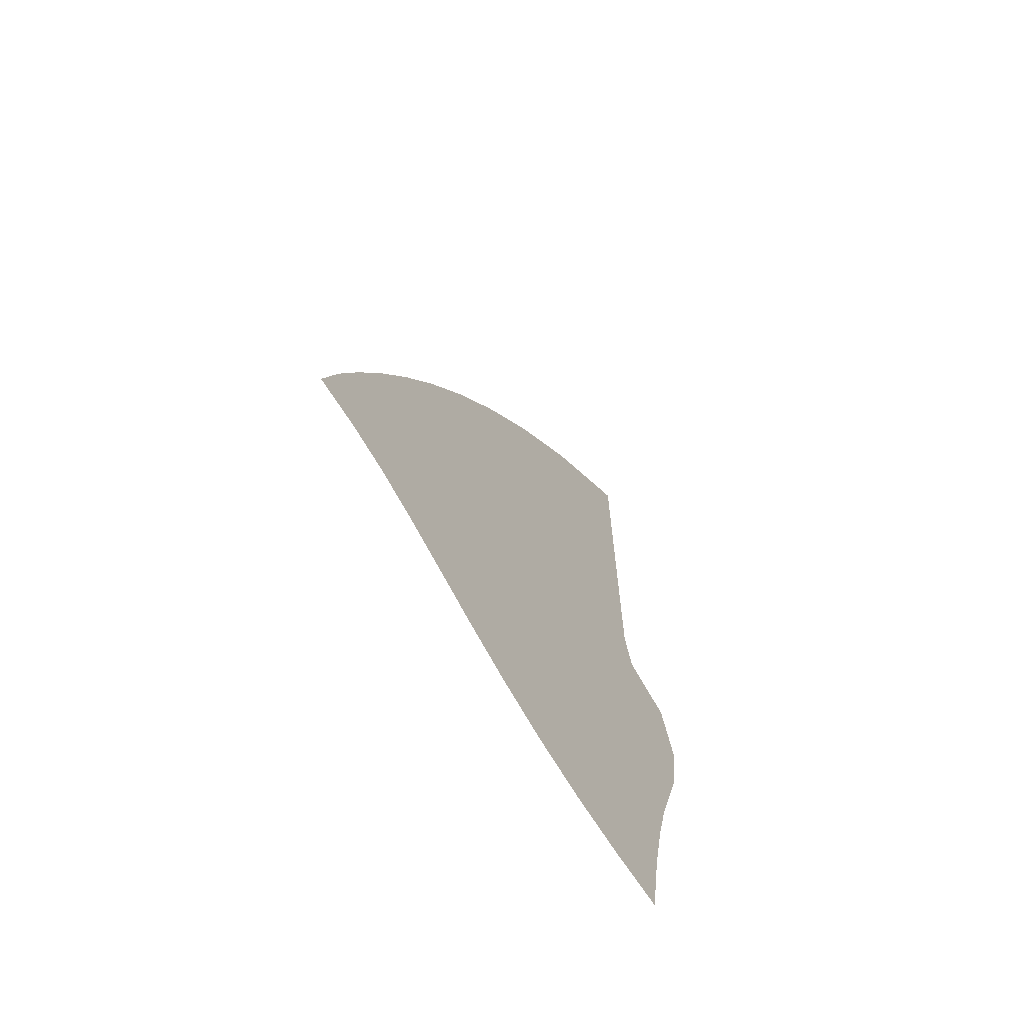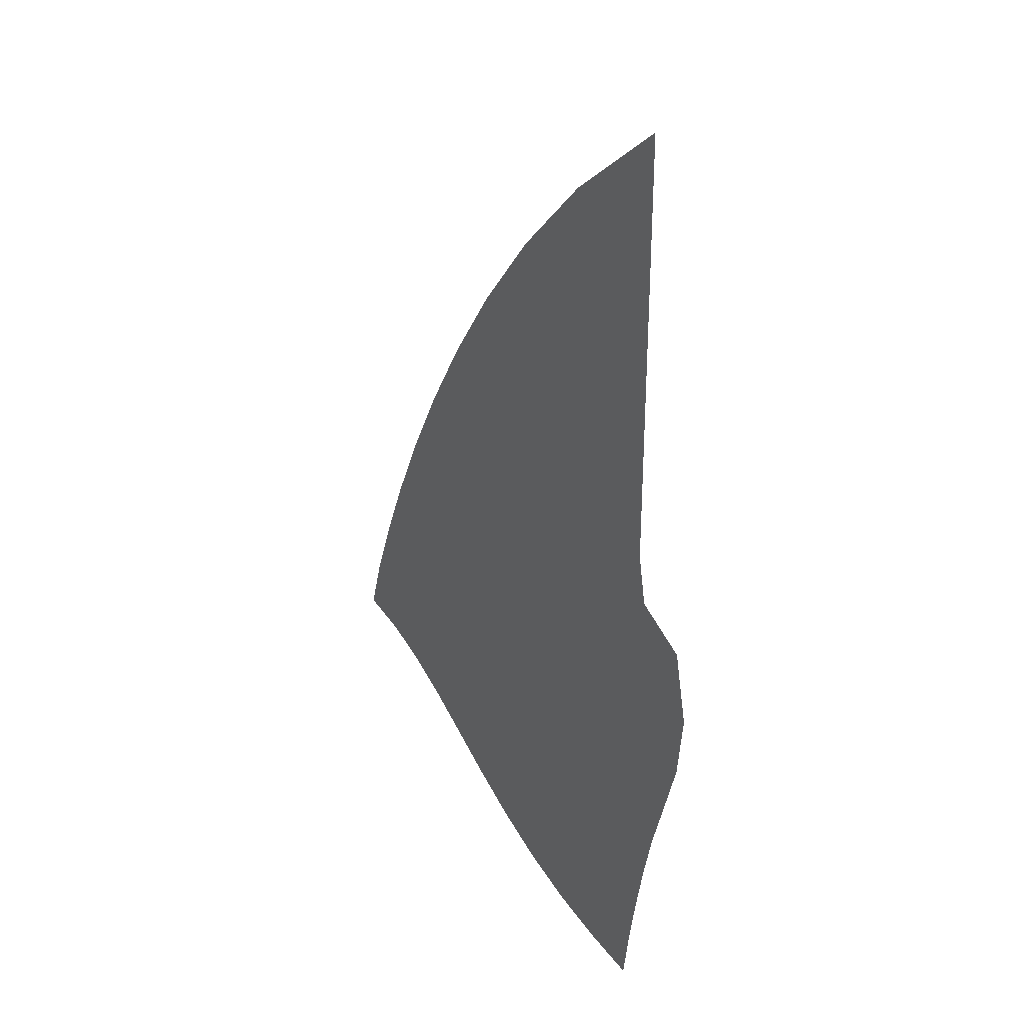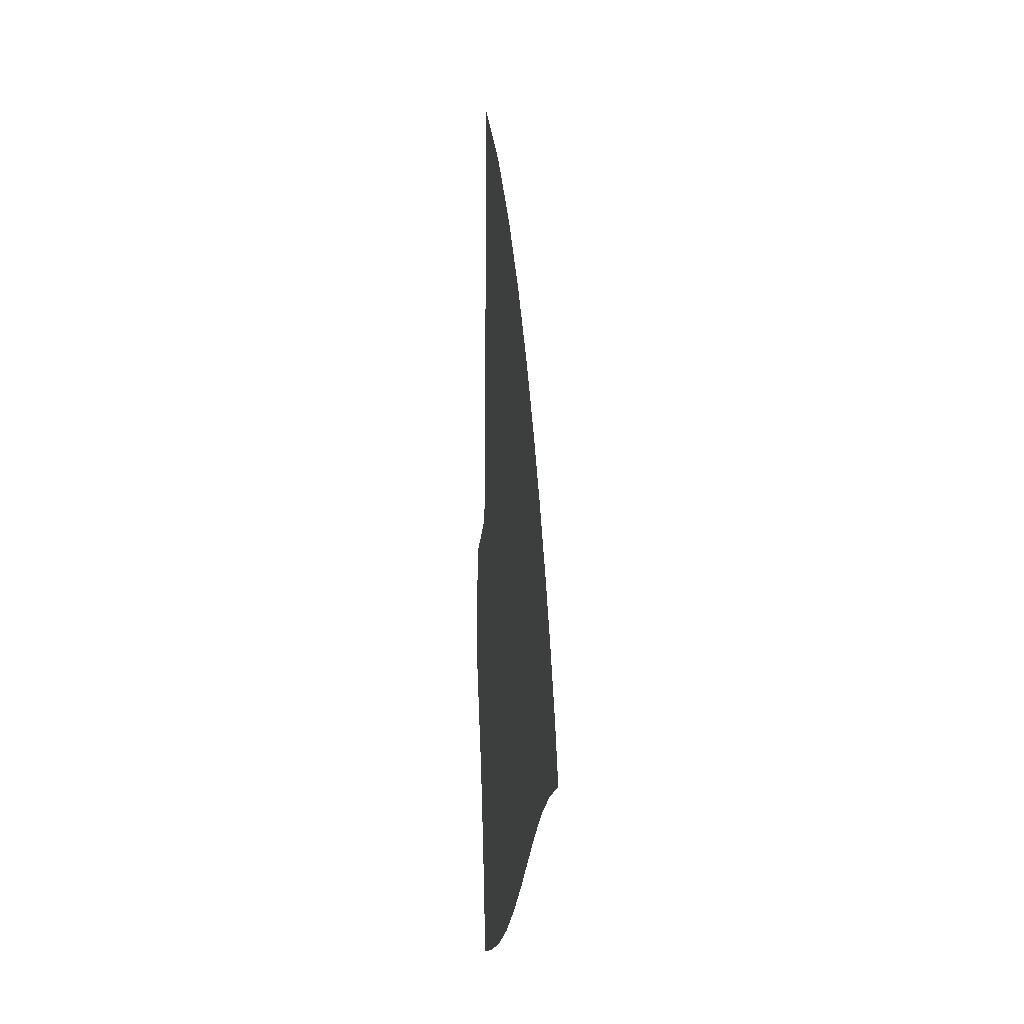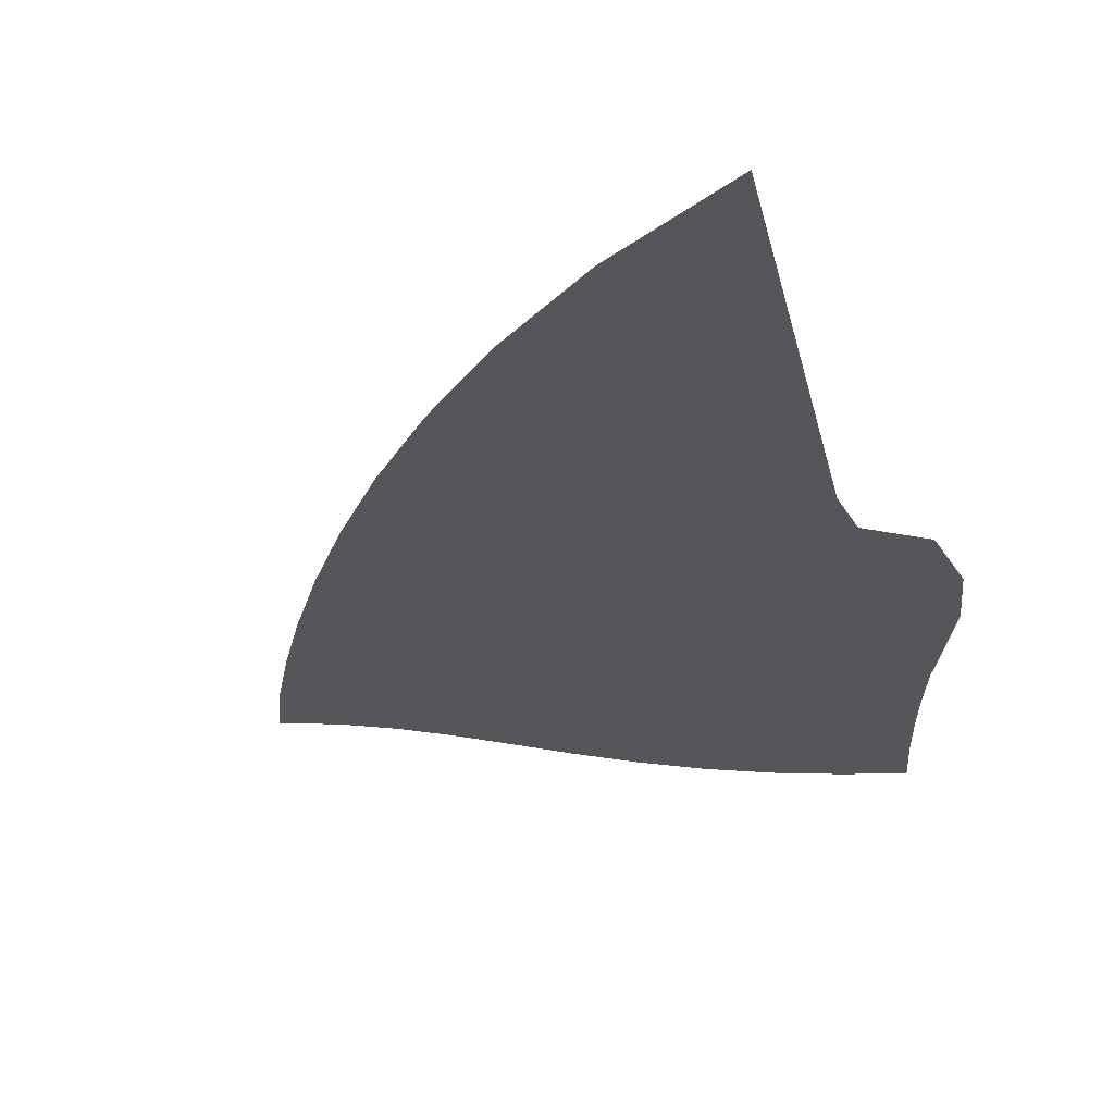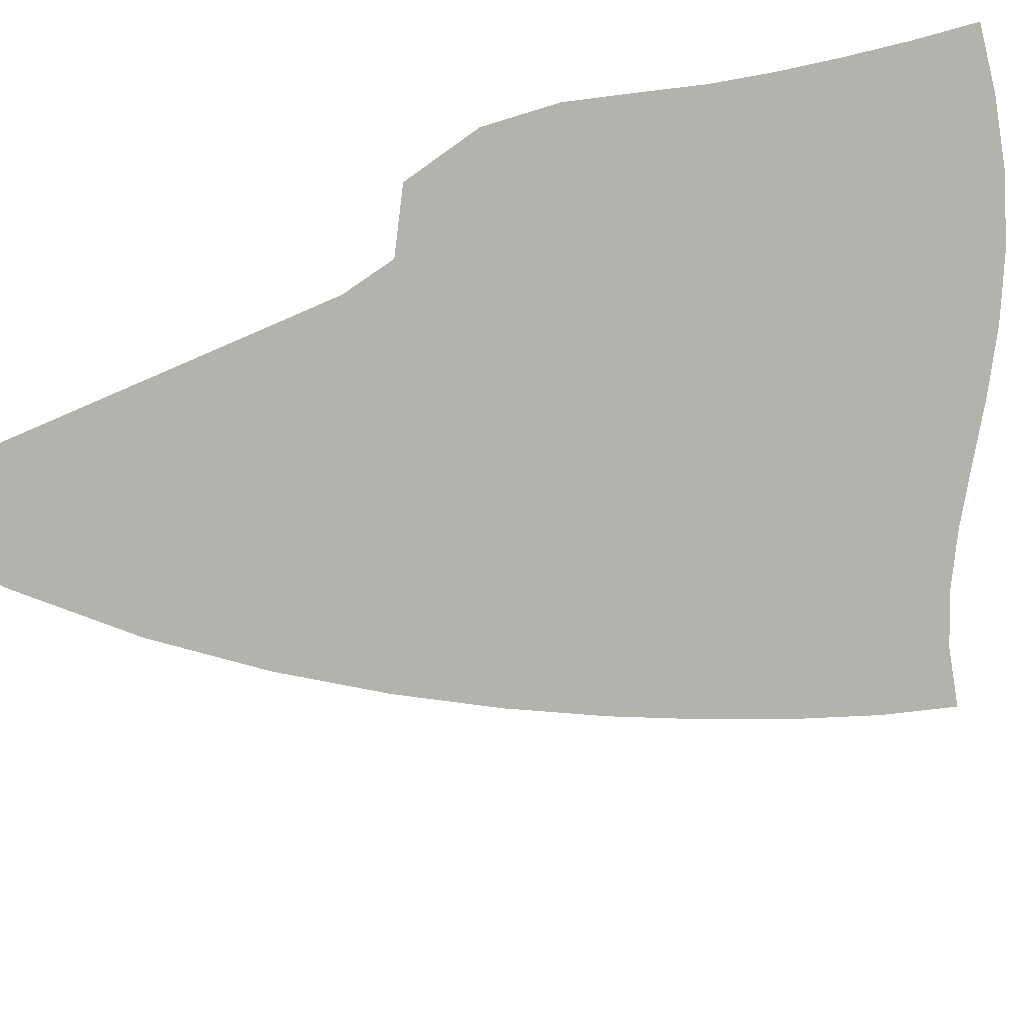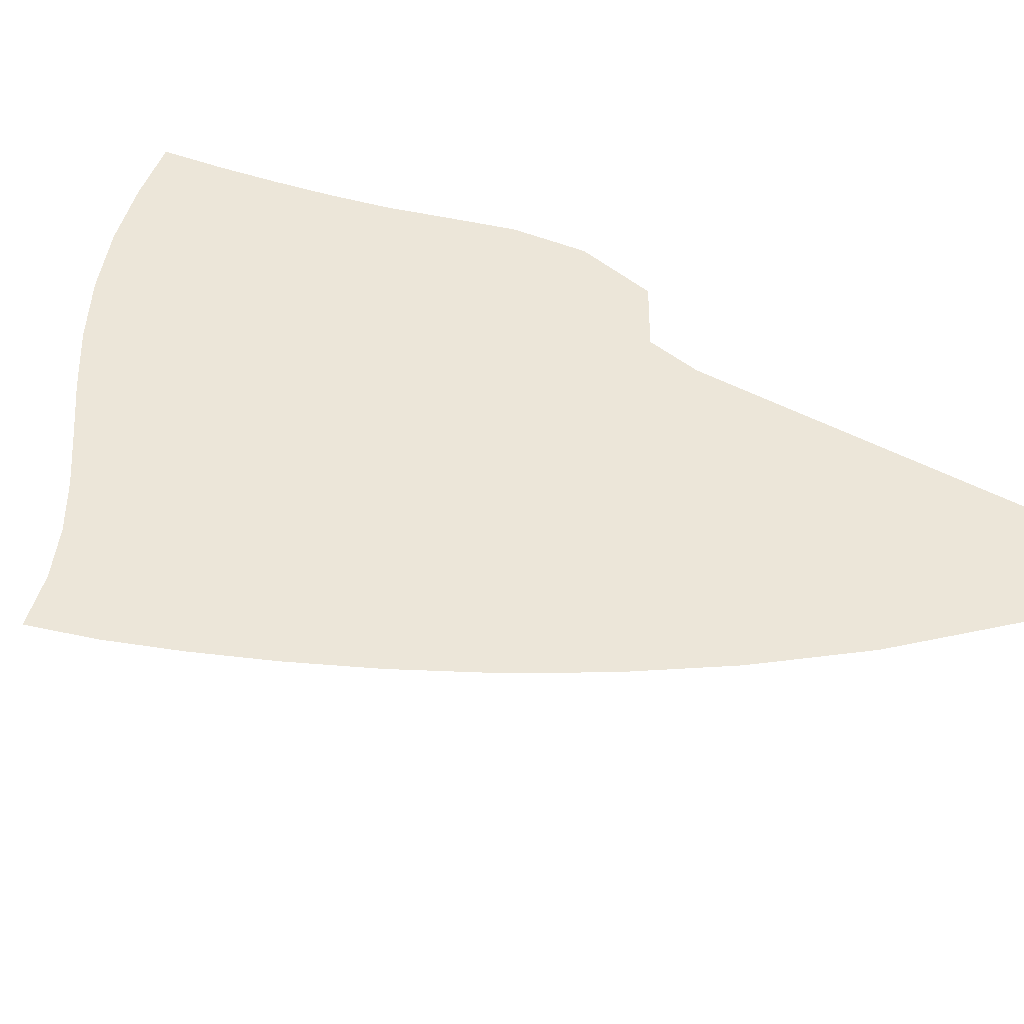
<metadata>
{"format":"obj","ext":"obj","renderer":"f3d","projection":"perspective","resolution":1024,"background":"white","views":[{"elev":-68.1,"azim":125.8,"up":"+Y"},{"elev":31.2,"azim":-125.4,"up":"+Y"},{"elev":-3.8,"azim":81.7,"up":"+Y"},{"elev":-25.6,"azim":-168.6,"up":"+Z"},{"elev":-79.6,"azim":-66.7,"up":"+Z"},{"elev":49.4,"azim":120.4,"up":"+Z"}]}
</metadata>
<code>
v  0.002256  9.998  0
v  1.003  9.193  0
v  1.763  8.402  0
v  2.377  7.629  0
v  2.889  6.878  0
v  3.323  6.151  0
v  3.692  5.451  0
v  4.006  4.784  0
v  4.272  4.153  0
v  4.494  3.562  0
v  4.661  3.011  0
v  0.001955  9.497  0
v  0.7868  8.787  0
v  1.454  8.05  0
v  2.018  7.317  0
v  2.497  6.598  0
v  2.906  5.899  0
v  3.255  5.226  0
v  3.554  4.583  0
v  3.81  3.978  0
v  4.028  3.416  0
v  4.209  2.898  0
v  0.001225  8.998  0
v  0.65  8.342  0
v  1.226  7.658  0
v  1.726  6.966  0
v  2.157  6.281  0
v  2.53  5.611  0
v  2.851  4.963  0
v  3.128  4.344  0
v  3.371  3.76  0
v  3.589  3.219  0
v  3.797  2.725  0
v  0.000694  8.498  0
v  0.55  7.885  0
v  1.044  7.244  0
v  1.478  6.59  0
v  1.856  5.937  0
v  2.185  5.295  0
v  2.472  4.671  0
v  2.725  4.072  0
v  2.952  3.505  0
v  3.17  2.978  0
v  3.4  2.5  0
v  0.000266  7.998  0
v  0.469  7.423  0
v  0.8889  6.819  0
v  1.256  6.199  0
v  1.577  5.577  0
v  1.86  4.963  0
v  2.111  4.362  0
v  2.335  3.78  0
v  2.546  3.224  0
v  2.758  2.705  0
v  2.995  2.235  0
v  -0.000114  7.498  0
v  0.398  6.96  0
v  0.7436  6.388  0
v  1.04  5.801  0
v  1.304  5.213  0
v  1.54  4.628  0
v  1.753  4.05  0
v  1.949  3.484  0
v  2.139  2.938  0
v  2.337  2.422  0
v  2.565  1.95  0
v  -0.000485  6.999  0
v  0.3316  6.506  0
v  0.5933  5.962  0
v  0.8101  5.407  0
v  1.013  4.856  0
v  1.206  4.305  0
v  1.386  3.752  0
v  1.554  3.203  0
v  1.72  2.665  0
v  1.896  2.149  0
v  2.1  1.668  0
v  -0.00089  6.499  0
v  0.2605  6.077  0
v  0.4135  5.562  0
v  0.5374  5.041  0
v  0.6812  4.529  0
v  0.8405  4.012  0
v  0.9951  3.486  0
v  1.14  2.955  0
v  1.282  2.427  0
v  1.43  1.911  0
v  1.598  1.417  0
v  -0.001765  6  0
v  0.1513  5.693  0
v  0.1577  5.235  0
v  0.19  4.751  0
v  0.2892  4.264  0
v  0.4308  3.771  0
v  0.5731  3.266  0
v  0.7023  2.752  0
v  0.8237  2.235  0
v  0.9438  1.722  0
v  1.07  1.22  0
v  -0.002008  5.498  0
v  -0.0903  5.543  0
v  -0.2135  5.105  0
v  -0.2419  4.602  0
v  -0.1626  4.089  0
v  -0.01958  3.591  0
v  0.1221  3.095  0
v  0.2419  2.594  0
v  0.3479  2.091  0
v  0.4451  1.587  0
v  0.5354  1.083  0
v  0.000309  5.001  0
v  0.1543  5.589  0
v  -0.5732  5.259  0
v  -0.7164  4.594  0
v  -0.6483  3.981  0
v  -0.4931  3.446  0
v  -0.3478  2.955  0
v  -0.235  2.471  0
v  -0.1393  1.983  0
v  -0.05535  1.493  0
v  0.01381  0.9942  0
f 1 2 13
f 1 13 12
f 2 3 14
f 2 14 13
f 3 4 15
f 3 15 14
f 4 5 16
f 4 16 15
f 5 6 17
f 5 17 16
f 6 7 18
f 6 18 17
f 7 8 19
f 7 19 18
f 8 9 20
f 8 20 19
f 9 10 21
f 9 21 20
f 10 11 22
f 10 22 21
f 12 13 24
f 12 24 23
f 13 14 25
f 13 25 24
f 14 15 26
f 14 26 25
f 15 16 27
f 15 27 26
f 16 17 28
f 16 28 27
f 17 18 29
f 17 29 28
f 18 19 30
f 18 30 29
f 19 20 31
f 19 31 30
f 20 21 32
f 20 32 31
f 21 22 33
f 21 33 32
f 23 24 35
f 23 35 34
f 24 25 36
f 24 36 35
f 25 26 37
f 25 37 36
f 26 27 38
f 26 38 37
f 27 28 39
f 27 39 38
f 28 29 40
f 28 40 39
f 29 30 41
f 29 41 40
f 30 31 42
f 30 42 41
f 31 32 43
f 31 43 42
f 32 33 44
f 32 44 43
f 34 35 46
f 34 46 45
f 35 36 47
f 35 47 46
f 36 37 48
f 36 48 47
f 37 38 49
f 37 49 48
f 38 39 50
f 38 50 49
f 39 40 51
f 39 51 50
f 40 41 52
f 40 52 51
f 41 42 53
f 41 53 52
f 42 43 54
f 42 54 53
f 43 44 55
f 43 55 54
f 45 46 57
f 45 57 56
f 46 47 58
f 46 58 57
f 47 48 59
f 47 59 58
f 48 49 60
f 48 60 59
f 49 50 61
f 49 61 60
f 50 51 62
f 50 62 61
f 51 52 63
f 51 63 62
f 52 53 64
f 52 64 63
f 53 54 65
f 53 65 64
f 54 55 66
f 54 66 65
f 56 57 68
f 56 68 67
f 57 58 69
f 57 69 68
f 58 59 70
f 58 70 69
f 59 60 71
f 59 71 70
f 60 61 72
f 60 72 71
f 61 62 73
f 61 73 72
f 62 63 74
f 62 74 73
f 63 64 75
f 63 75 74
f 64 65 76
f 64 76 75
f 65 66 77
f 65 77 76
f 67 68 79
f 67 79 78
f 68 69 80
f 68 80 79
f 69 70 81
f 69 81 80
f 70 71 82
f 70 82 81
f 71 72 83
f 71 83 82
f 72 73 84
f 72 84 83
f 73 74 85
f 73 85 84
f 74 75 86
f 74 86 85
f 75 76 87
f 75 87 86
f 76 77 88
f 76 88 87
f 78 79 90
f 78 90 89
f 79 80 91
f 79 91 90
f 80 81 92
f 80 92 91
f 81 82 93
f 81 93 92
f 82 83 94
f 82 94 93
f 83 84 95
f 83 95 94
f 84 85 96
f 84 96 95
f 85 86 97
f 85 97 96
f 86 87 98
f 86 98 97
f 87 88 99
f 87 99 98
f 89 90 101
f 89 101 100
f 90 91 102
f 90 102 101
f 91 92 103
f 91 103 102
f 92 93 104
f 92 104 103
f 93 94 105
f 93 105 104
f 94 95 106
f 94 106 105
f 95 96 107
f 95 107 106
f 96 97 108
f 96 108 107
f 97 98 109
f 97 109 108
f 98 99 110
f 98 110 109
f 100 101 112
f 100 112 111
f 101 102 113
f 101 113 112
f 102 103 114
f 102 114 113
f 103 104 115
f 103 115 114
f 104 105 116
f 104 116 115
f 105 106 117
f 105 117 116
f 106 107 118
f 106 118 117
f 107 108 119
f 107 119 118
f 108 109 120
f 108 120 119
f 109 110 121
f 109 121 120

</code>
